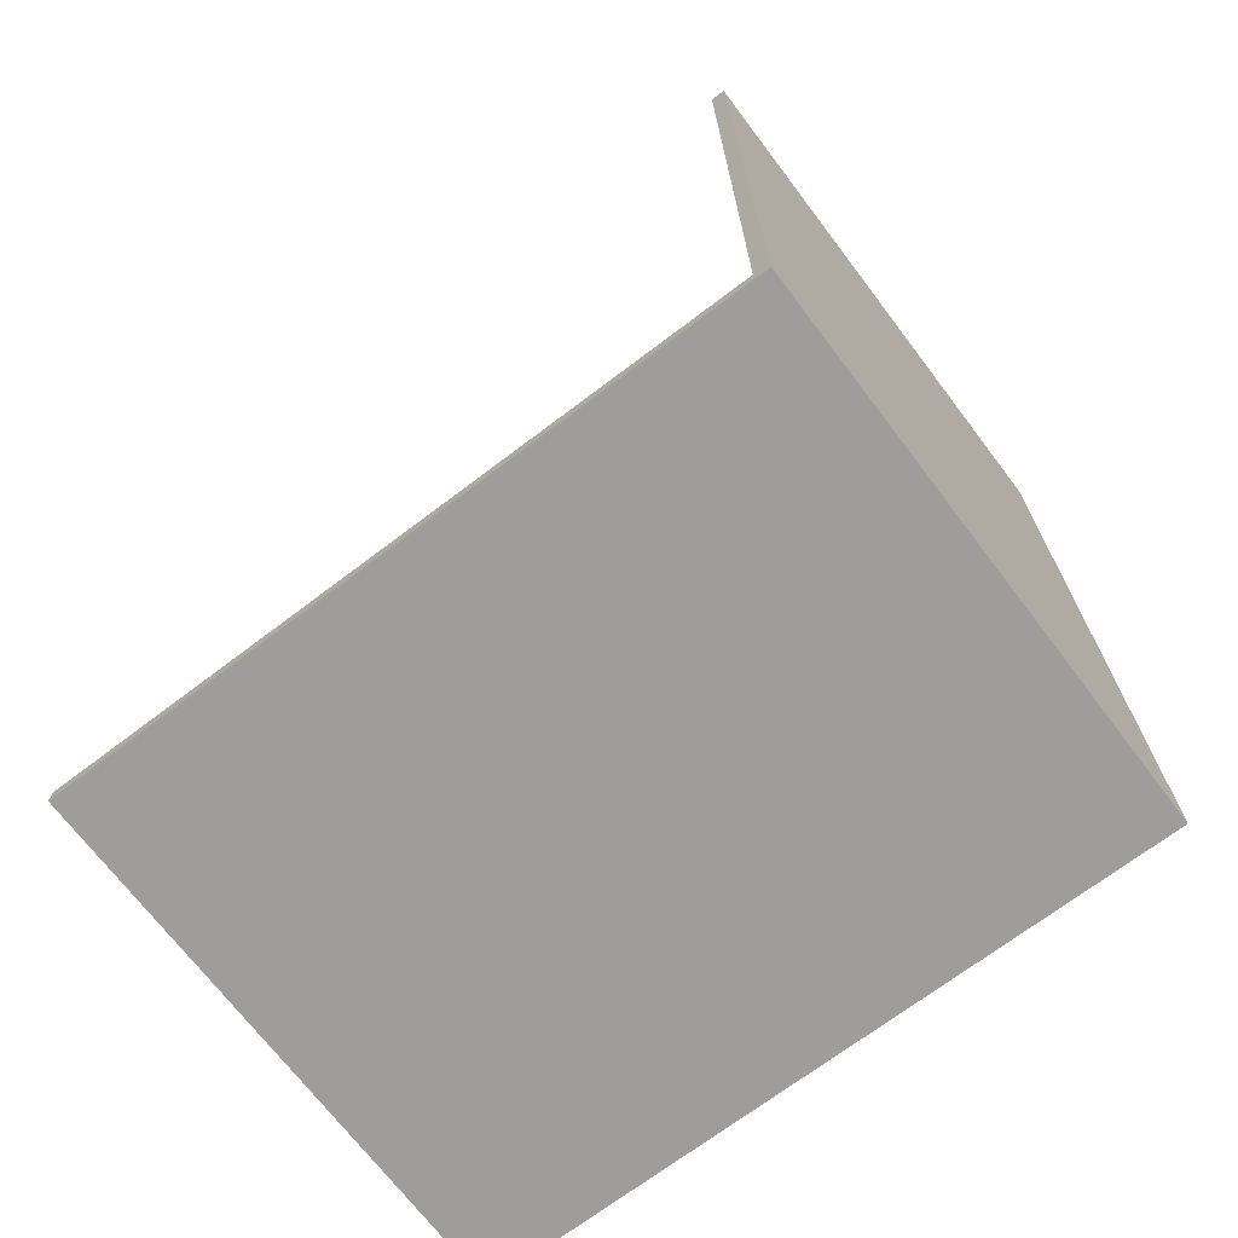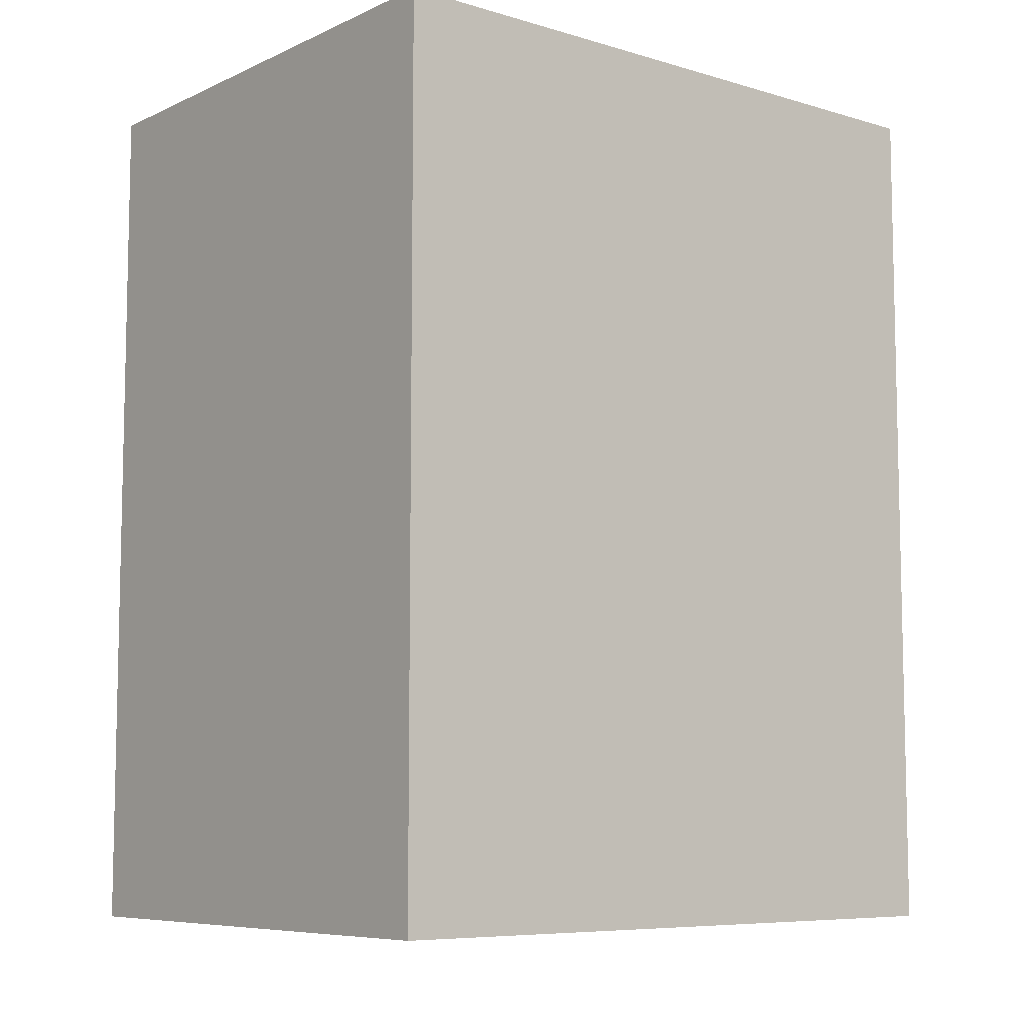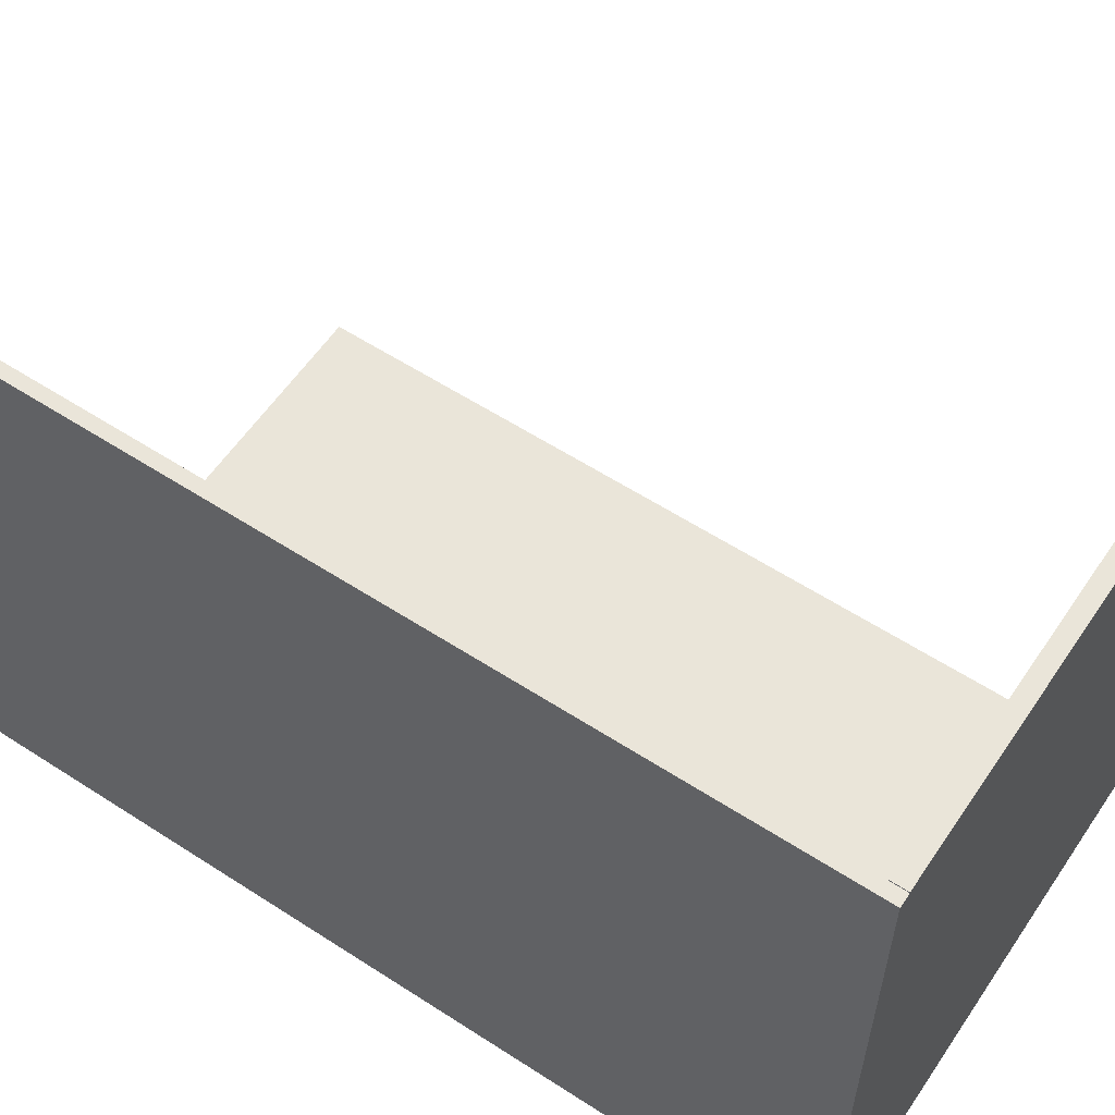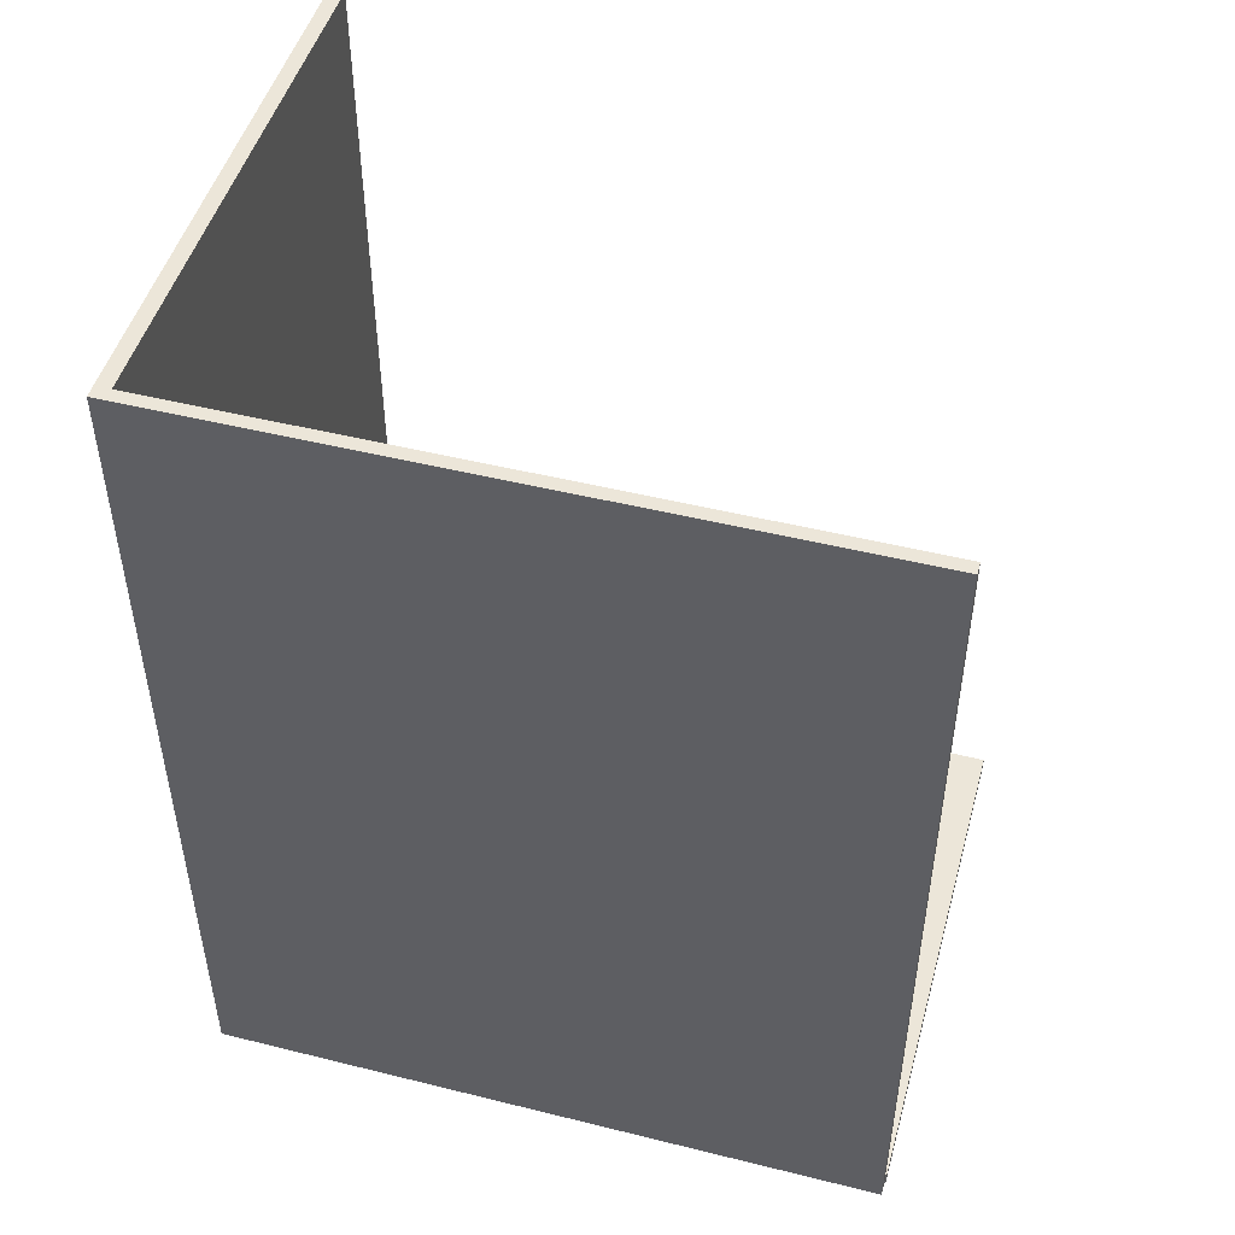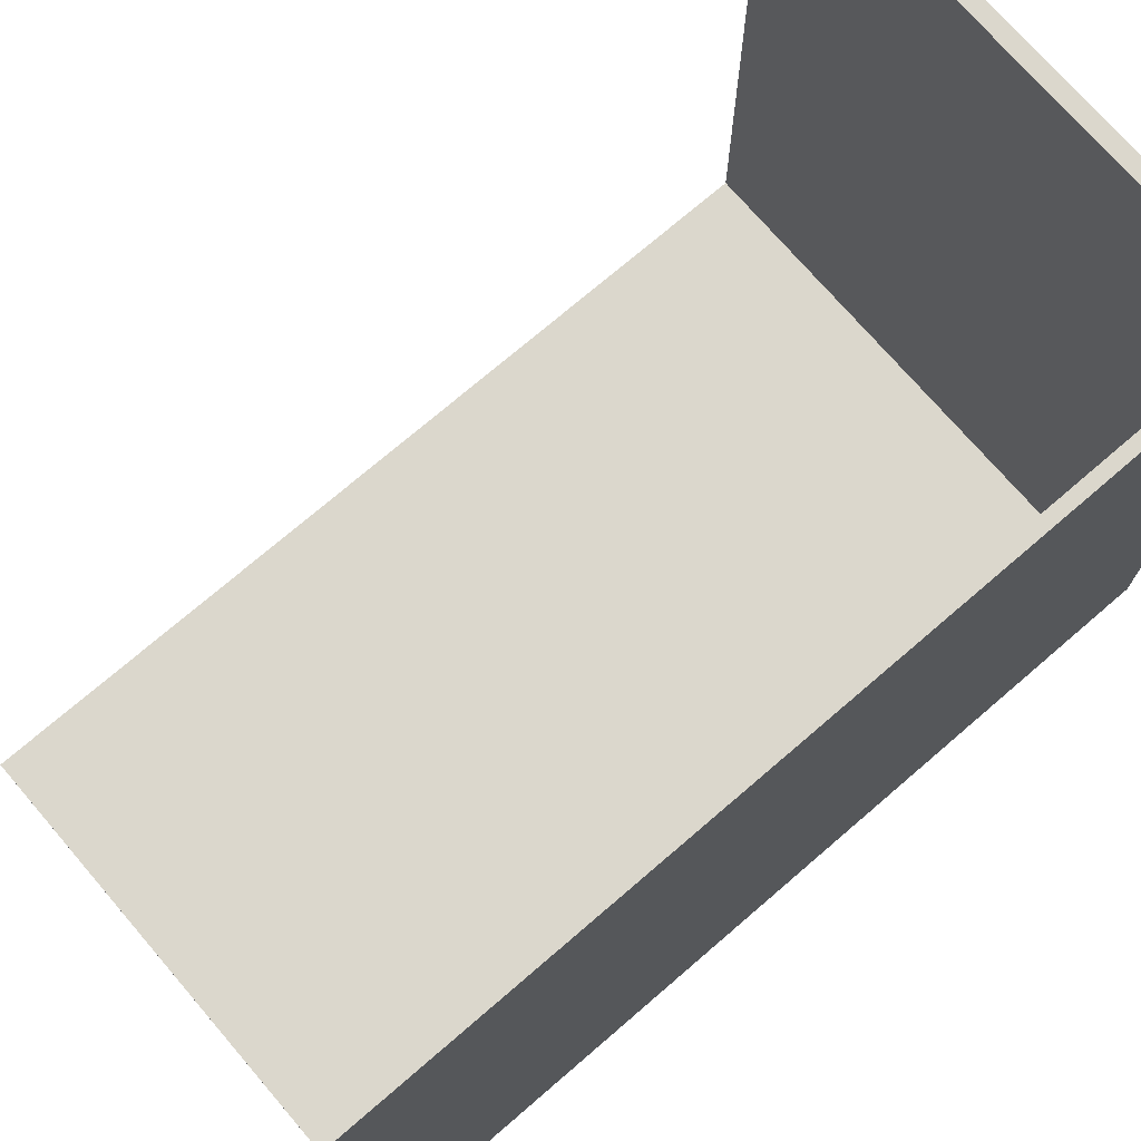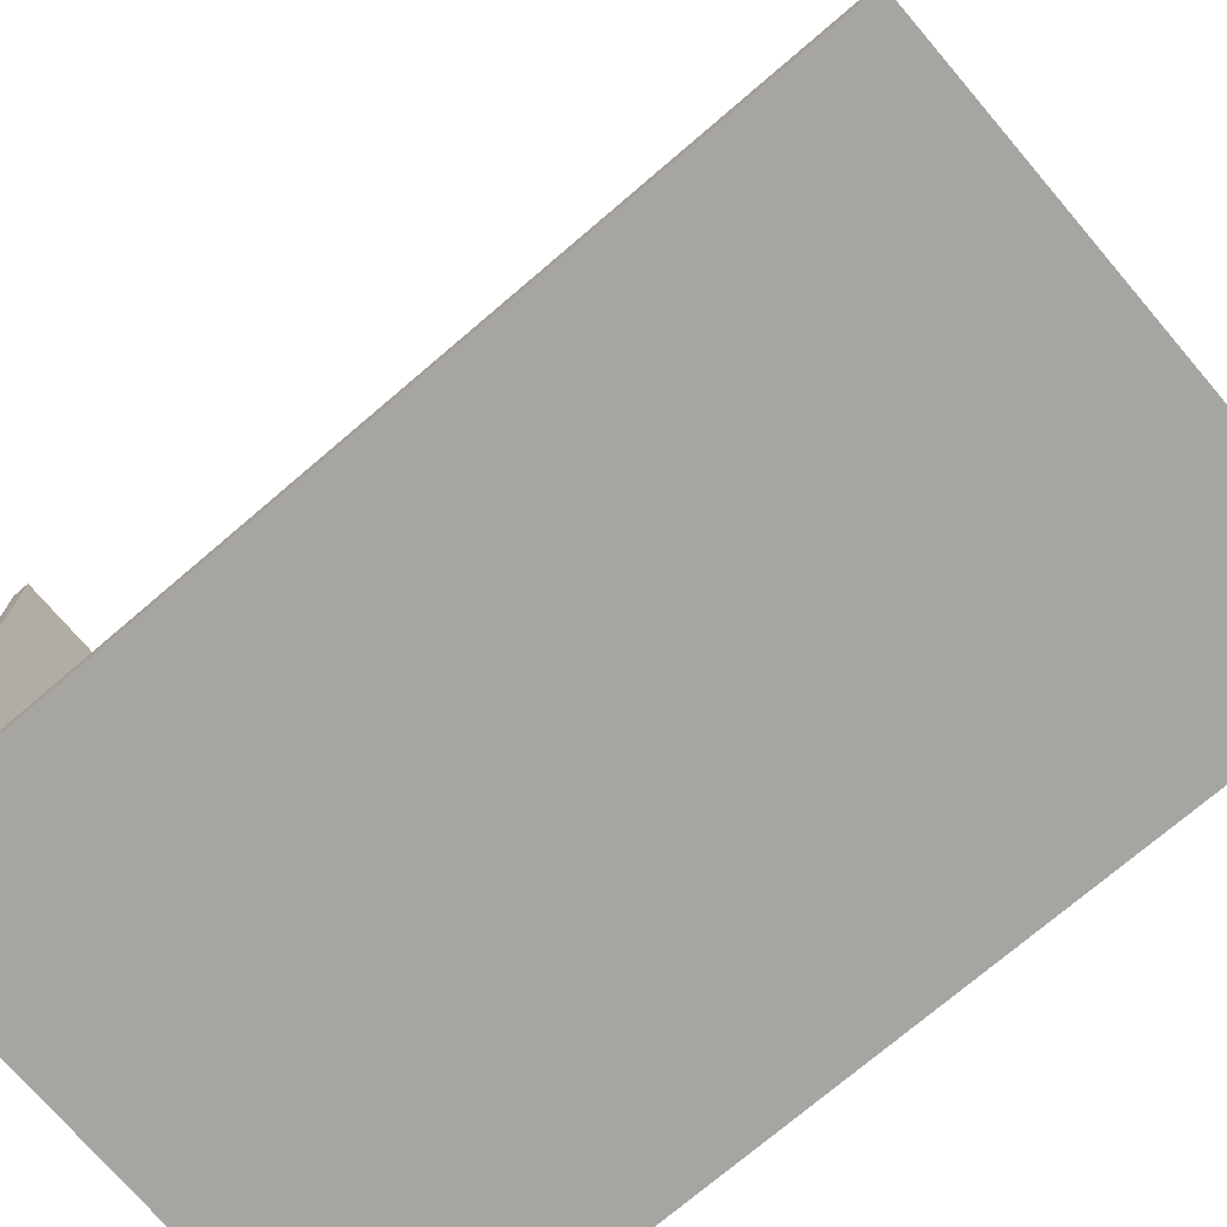
<metadata>
{"format":"obj","ext":"obj","renderer":"f3d","projection":"perspective","resolution":1024,"background":"white","views":[{"elev":-70.6,"azim":127.2,"up":"+Y"},{"elev":-7.7,"azim":-129.2,"up":"+Y"},{"elev":58.4,"azim":-56.2,"up":"+Z"},{"elev":48.6,"azim":-74.5,"up":"+Y"},{"elev":73.3,"azim":-130.7,"up":"+Z"},{"elev":-73.8,"azim":130.5,"up":"+Z"}]}
</metadata>
<code>
v  -11.66 0.3317 -0.1857
v  -11.66 0.1093 -0.1857
v  -11.49 0.1093 -0.1857
v  -11.49 0.3317 -0.1857
v  -11.66 12.16 -9.414
v  -11.66 12.16 -9.21
v  -11.49 12.16 -9.21
v  -11.49 12.16 -9.414
v  -11.66 0.1093 -9.414
v  -11.66 0.3317 -9.414
v  -11.49 0.3317 -9.414
v  -11.49 0.1093 -9.414
v  -11.66 0.1093 -9.21
v  -11.49 0.1093 -9.21
v  -4.326 0.3317 -9.414
v  -4.326 0.3317 -9.21
v  -4.326 0.1093 -9.21
v  -4.326 0.1093 -9.414
v  -11.66 0.3317 -9.21
v  -11.66 12.16 -0.1857
v  -11.49 12.16 -0.1857
v  -11.49 0.3317 -9.21
v  -4.326 0.3317 -0.1695
v  -11.49 0.3317 -0.1695
v  -11.49 0.1093 -0.1695
v  -4.326 0.1093 -0.1695
v  -4.326 12.16 -9.414
v  -4.326 12.16 -9.21
g g pCube1_pCube1
f 1 2 3
f 3 4 1
f 5 6 7
f 7 8 5
f 9 10 11
f 11 12 9
f 13 9 12
f 12 14 13
f 15 16 17
f 17 18 15
f 10 9 13
f 13 19 10
f 2 13 14
f 14 3 2
f 1 19 13
f 13 2 1
f 6 20 21
f 21 7 6
f 4 3 14
f 14 22 4
f 23 24 25
f 25 26 23
f 17 14 12
f 12 18 17
f 18 12 11
f 11 15 18
f 27 8 7
f 7 28 27
f 20 1 4
f 4 21 20
f 20 6 19
f 19 1 20
f 5 10 19
f 19 6 5
f 10 5 8
f 8 11 10
f 27 15 11
f 11 8 27
f 27 28 16
f 16 15 27
f 28 7 22
f 22 16 28
f 21 4 22
f 22 7 21
f 24 22 14
f 14 25 24
f 25 14 17
f 17 26 25
f 26 17 16
f 16 23 26
f 23 16 22
f 22 24 23

</code>
